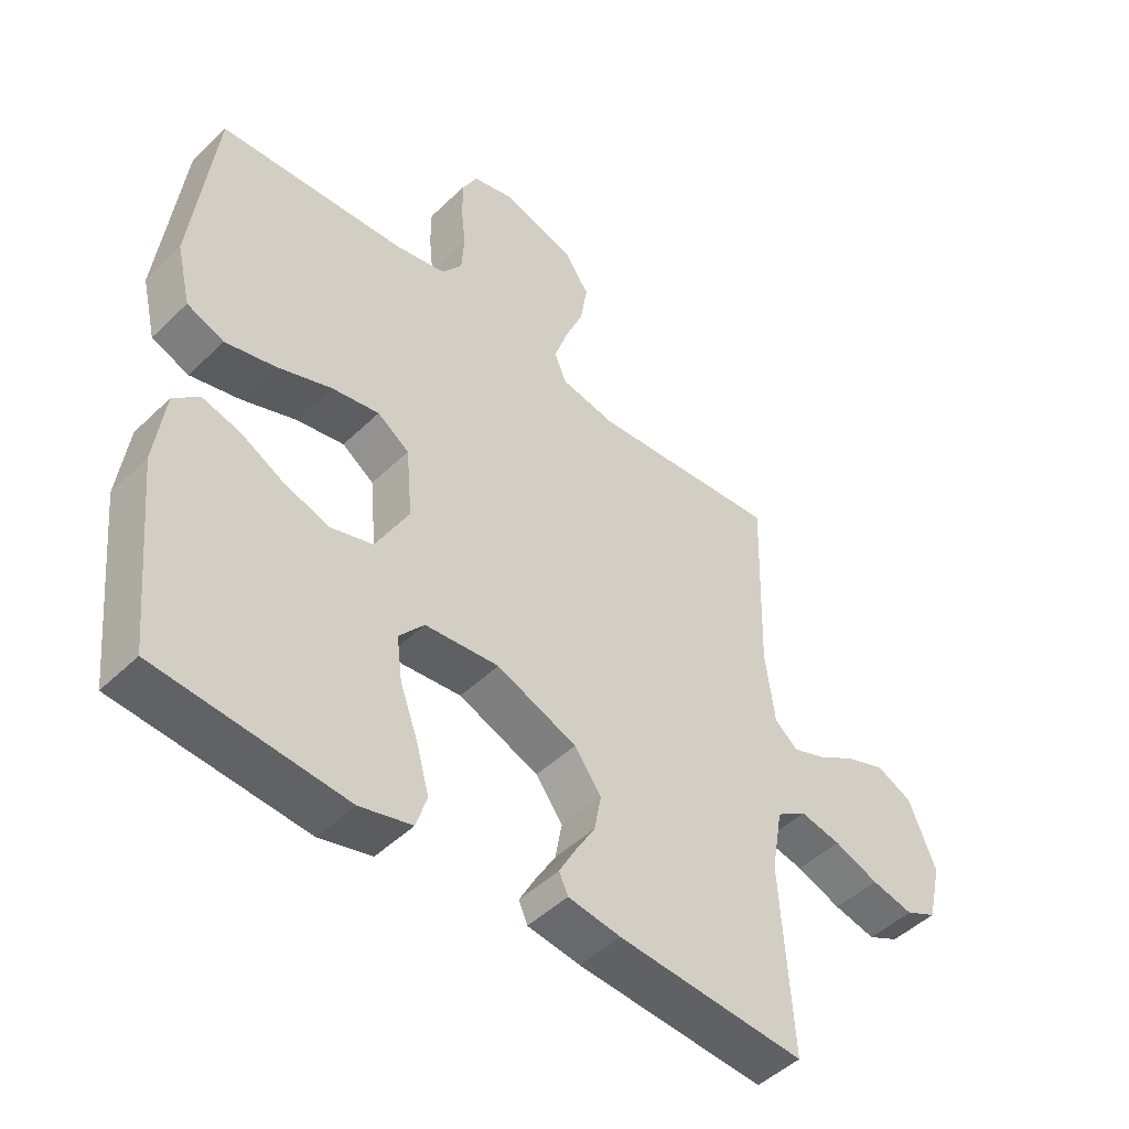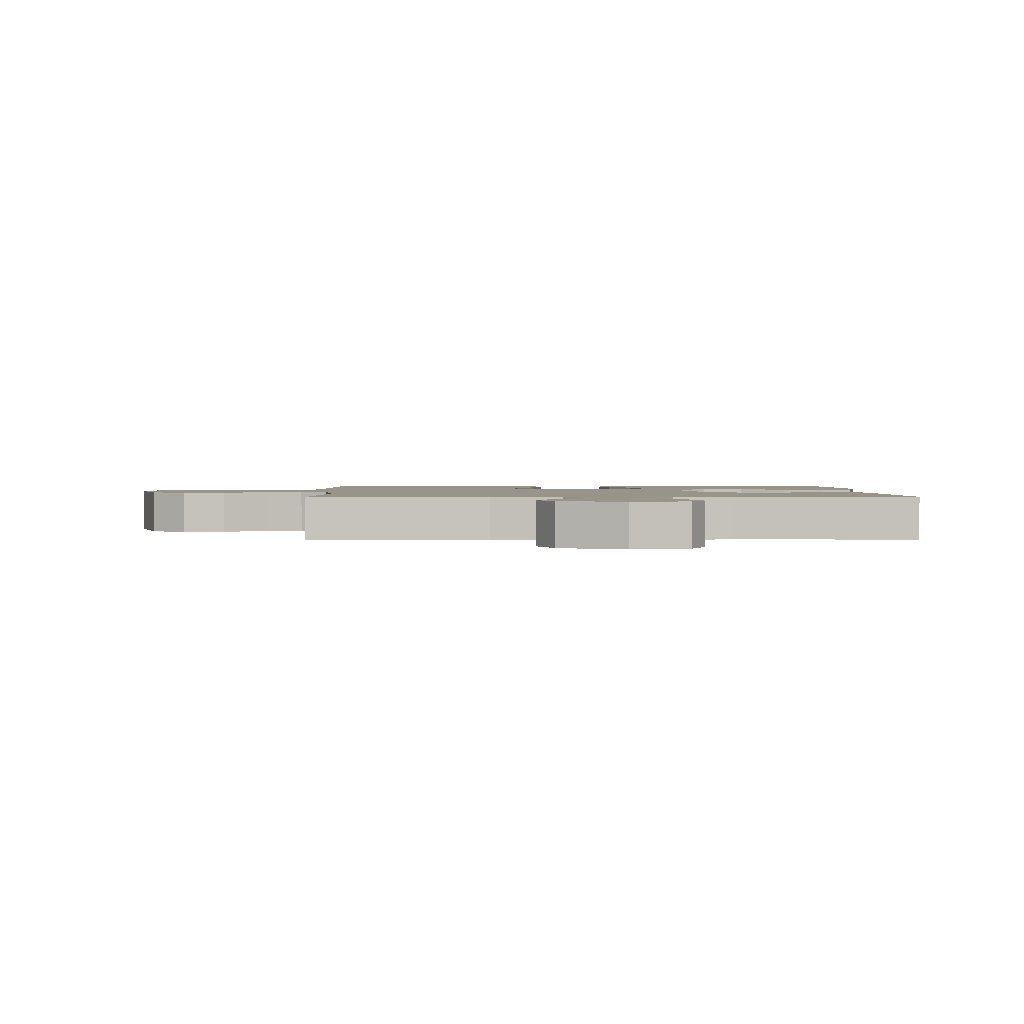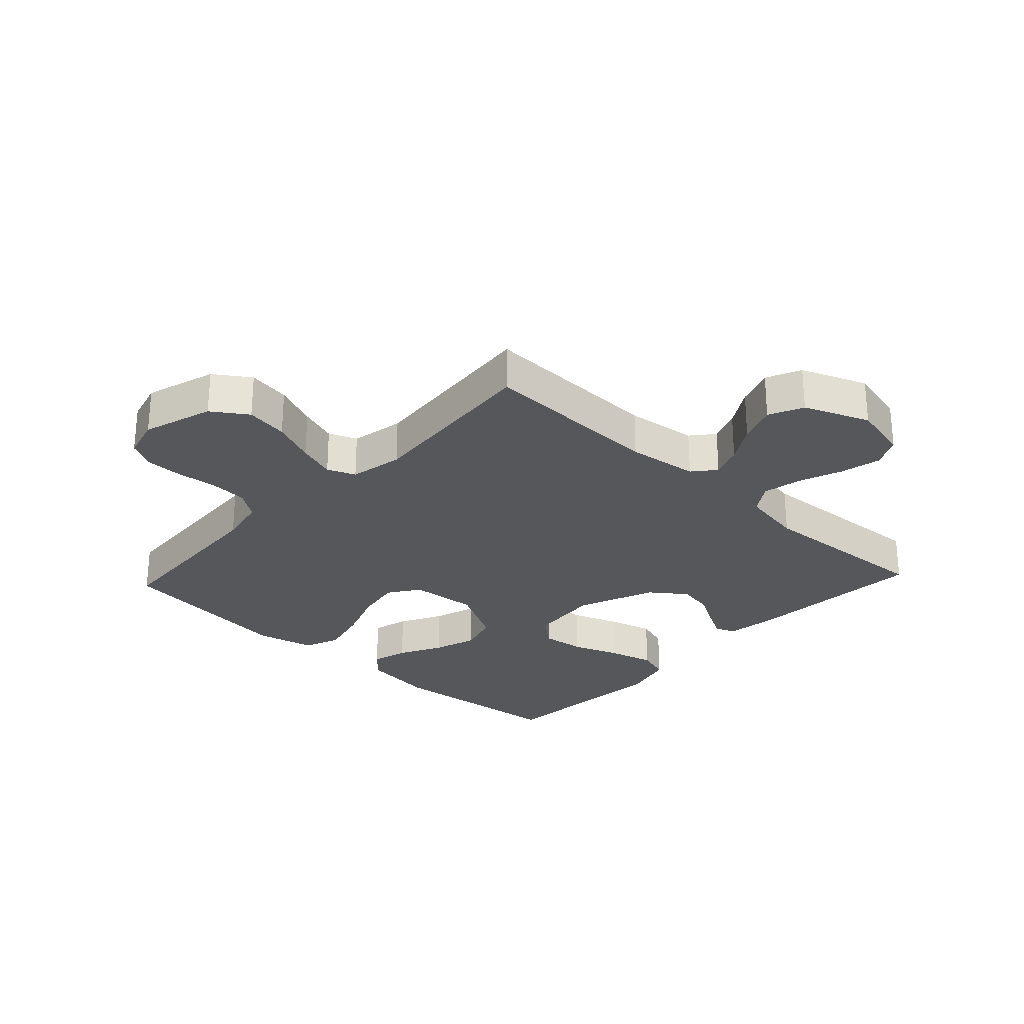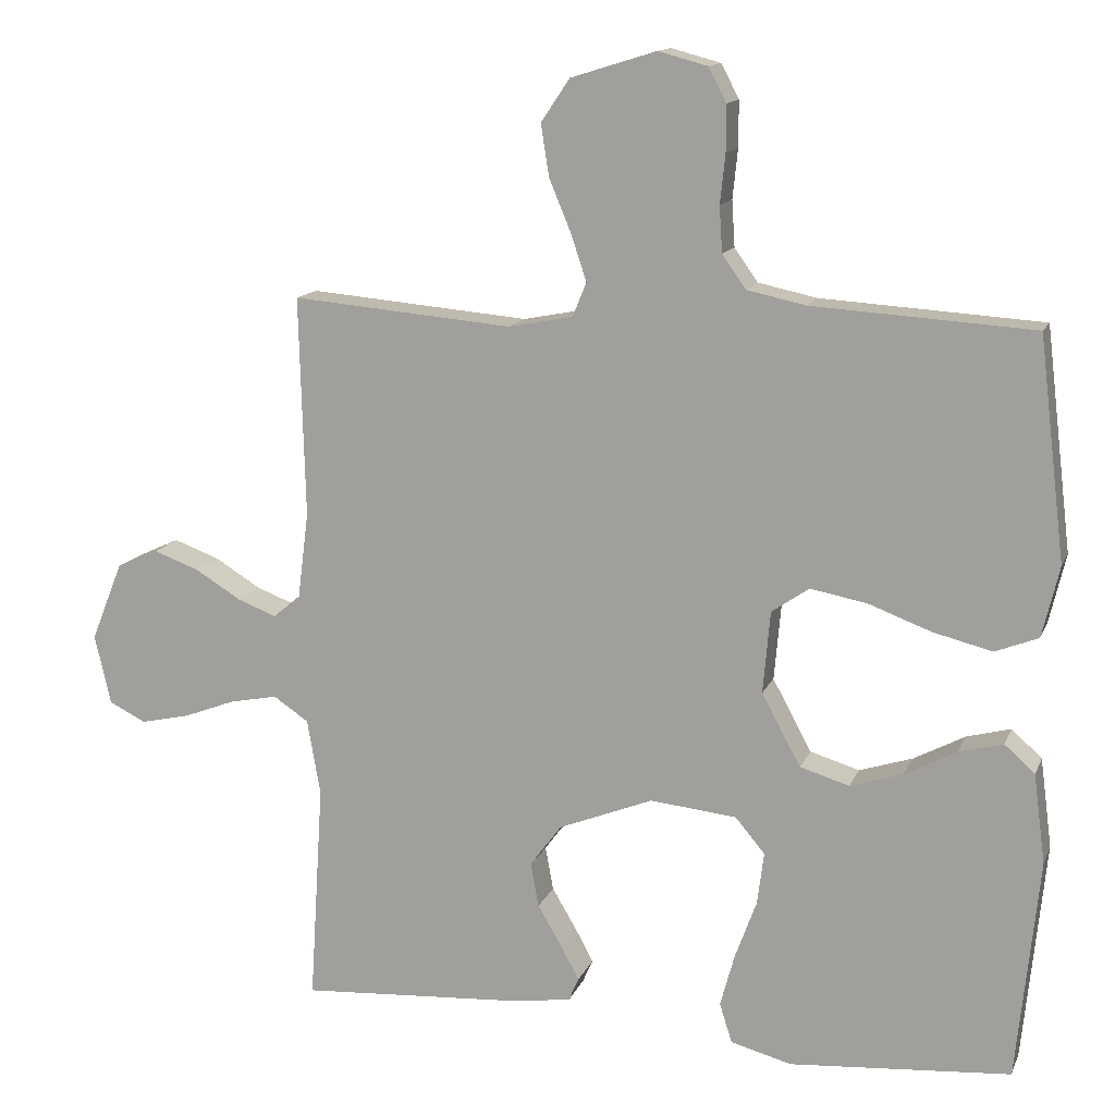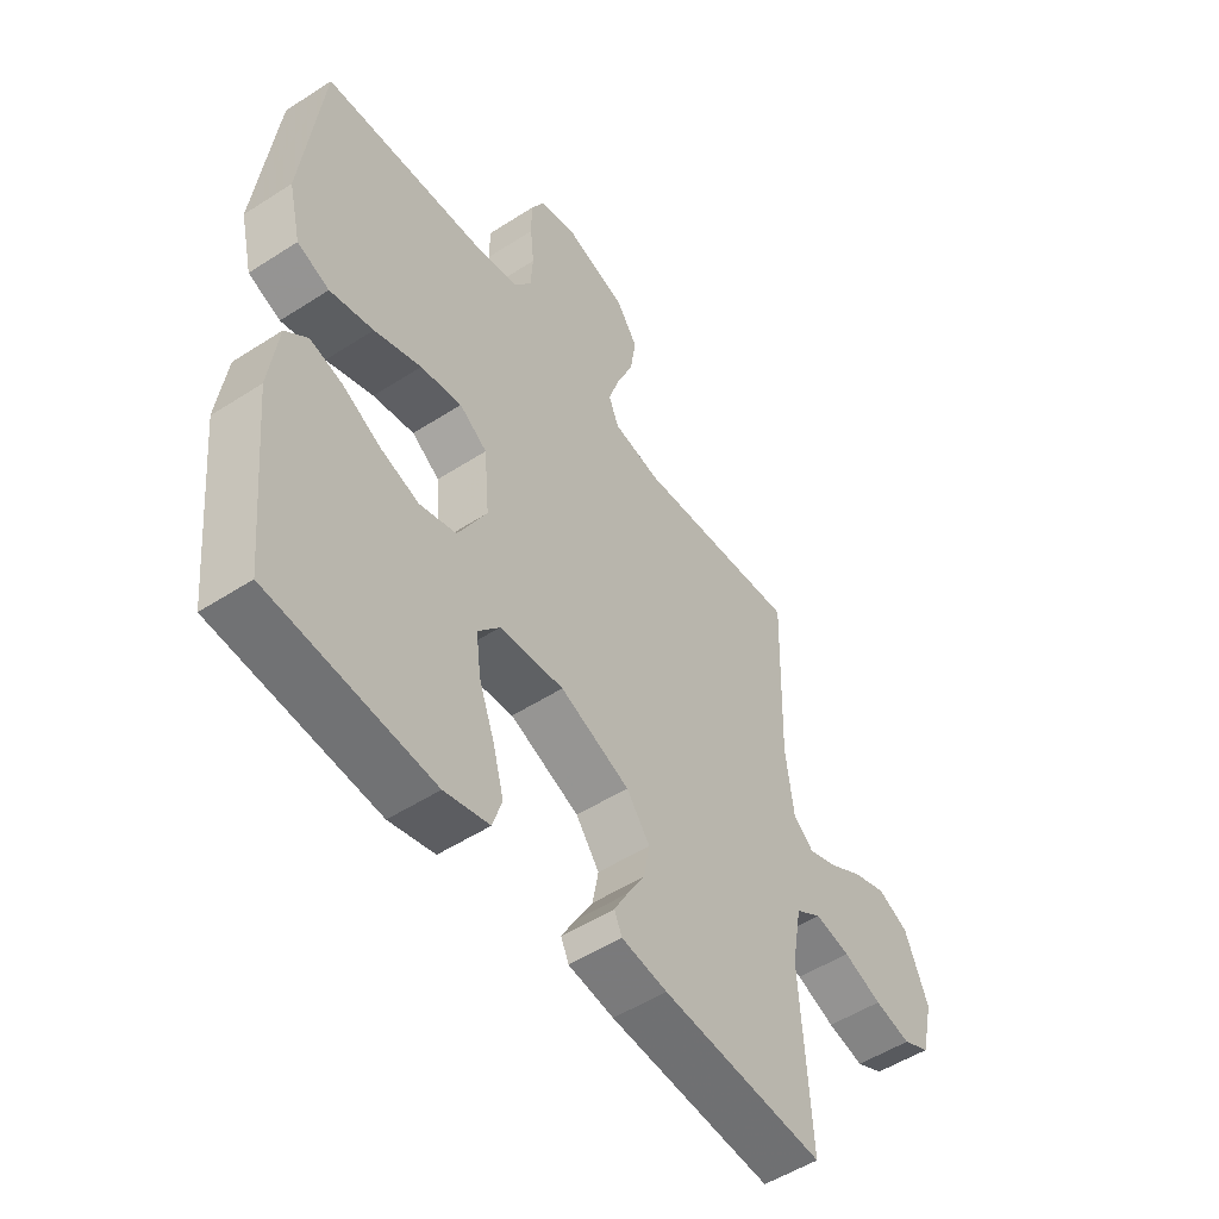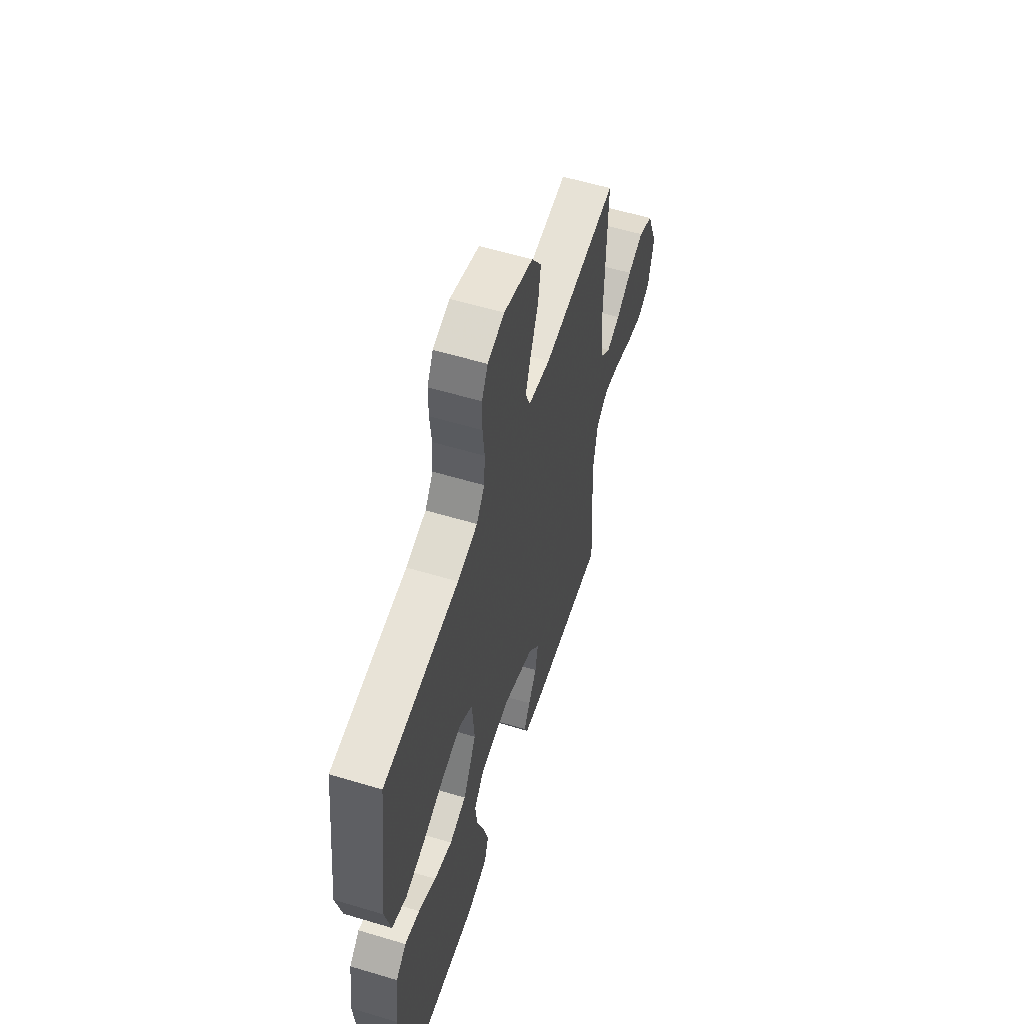
<metadata>
{"format":"obj","ext":"obj","renderer":"f3d","projection":"perspective","resolution":1024,"background":"white","views":[{"elev":-47.9,"azim":-42.9,"up":"+Z"},{"elev":1.7,"azim":88.6,"up":"+Y"},{"elev":-27.4,"azim":47.0,"up":"+Y"},{"elev":13.6,"azim":-163.2,"up":"+Z"},{"elev":-52.1,"azim":-55.1,"up":"+Z"},{"elev":57.4,"azim":-72.6,"up":"+Z"}]}
</metadata>
<code>
v 0.5 0.07 0.5
v 0.492 0.07 0.2
v 0.507 0.07 0.083
v 0.544 0.07 0.052
v 0.597 0.07 0.072
v 0.659 0.07 0.11
v 0.722 0.07 0.133
v 0.779 0.07 0.107
v 0.822 0.07 0
v 0.8 0.07 -0.095
v 0.75 0.07 -0.12
v 0.683 0.07 -0.105
v 0.612 0.07 -0.078
v 0.547 0.07 -0.065
v 0.499 0.07 -0.097
v 0.481 0.07 -0.2
v 0.5 0.07 -0.5
v 0.2 0.07 -0.48
v 0.116 0.07 -0.468
v 0.102 0.07 -0.436
v 0.127 0.07 -0.39
v 0.16 0.07 -0.334
v 0.171 0.07 -0.274
v 0.128 0.07 -0.216
v 0 0.07 -0.165
v -0.118 0.07 -0.177
v -0.158 0.07 -0.225
v -0.149 0.07 -0.296
v -0.12 0.07 -0.375
v -0.1 0.07 -0.448
v -0.117 0.07 -0.502
v -0.2 0.07 -0.524
v -0.5 0.07 -0.5
v -0.53 0.07 -0.2
v -0.514 0.07 -0.079
v -0.473 0.07 -0.042
v -0.413 0.07 -0.058
v -0.343 0.07 -0.095
v -0.271 0.07 -0.118
v -0.204 0.07 -0.098
v -0.151 0.07 0
v -0.161 0.07 0.112
v -0.212 0.07 0.147
v -0.288 0.07 0.133
v -0.374 0.07 0.101
v -0.454 0.07 0.081
v -0.513 0.07 0.104
v -0.536 0.07 0.2
v -0.5 0.07 0.5
v -0.2 0.07 0.519
v -0.12 0.07 0.536
v -0.088 0.07 0.581
v -0.084 0.07 0.643
v -0.091 0.07 0.71
v -0.091 0.07 0.772
v -0.067 0.07 0.818
v 0 0.07 0.836
v 0.116 0.07 0.8
v 0.155 0.07 0.742
v 0.144 0.07 0.672
v 0.114 0.07 0.6
v 0.093 0.07 0.537
v 0.112 0.07 0.491
v 0.2 0.07 0.474
v 0.5 0 0.5
v 0.492 0 0.2
v 0.507 0 0.083
v 0.544 0 0.052
v 0.597 0 0.072
v 0.659 0 0.11
v 0.722 0 0.133
v 0.779 0 0.107
v 0.822 0 0
v 0.8 0 -0.095
v 0.75 0 -0.12
v 0.683 0 -0.105
v 0.612 0 -0.078
v 0.547 0 -0.065
v 0.499 0 -0.097
v 0.481 0 -0.2
v 0.5 0 -0.5
v 0.2 0 -0.48
v 0.116 0 -0.468
v 0.102 0 -0.436
v 0.127 0 -0.39
v 0.16 0 -0.334
v 0.171 0 -0.274
v 0.128 0 -0.216
v 0 0 -0.165
v -0.118 0 -0.177
v -0.158 0 -0.225
v -0.149 0 -0.296
v -0.12 0 -0.375
v -0.1 0 -0.448
v -0.117 0 -0.502
v -0.2 0 -0.524
v -0.5 0 -0.5
v -0.53 0 -0.2
v -0.514 0 -0.079
v -0.473 0 -0.042
v -0.413 0 -0.058
v -0.343 0 -0.095
v -0.271 0 -0.118
v -0.204 0 -0.098
v -0.151 0 0
v -0.161 0 0.112
v -0.212 0 0.147
v -0.288 0 0.133
v -0.374 0 0.101
v -0.454 0 0.081
v -0.513 0 0.104
v -0.536 0 0.2
v -0.5 0 0.5
v -0.2 0 0.519
v -0.12 0 0.536
v -0.088 0 0.581
v -0.084 0 0.643
v -0.091 0 0.71
v -0.091 0 0.772
v -0.067 0 0.818
v 0 0 0.836
v 0.116 0 0.8
v 0.155 0 0.742
v 0.144 0 0.672
v 0.114 0 0.6
v 0.093 0 0.537
v 0.112 0 0.491
v 0.2 0 0.474
f 58 59 60 61
f 58 61 62
f 57 58 62
f 56 57 62
f 53 54 55 56
f 52 53 56 62
f 51 52 62 63
f 47 48 49 50
f 47 50 51 63
f 44 45 46 47
f 43 44 47 63
f 35 36 37 38
f 35 38 39
f 34 35 39
f 33 34 39 40
f 31 32 33 40
f 28 29 30 31
f 19 20 21 22
f 17 18 19 22
f 16 17 22 23
f 15 16 23 24
f 10 11 12 13
f 10 13 14
f 9 10 14
f 8 9 14
f 5 6 7 8
f 4 5 8 14
f 3 4 14 15
f 64 1 2
f 42 43 63 64
f 41 42 64 2
f 28 31 40
f 27 28 40
f 26 27 40 41
f 25 26 41 2
f 15 24 25
f 2 3 15 25
f 125 124 123 122
f 126 125 122
f 126 122 121
f 126 121 120
f 120 119 118 117
f 126 120 117 116
f 127 126 116 115
f 114 113 112 111
f 127 115 114 111
f 111 110 109 108
f 127 111 108 107
f 102 101 100 99
f 103 102 99
f 103 99 98
f 104 103 98 97
f 104 97 96 95
f 95 94 93 92
f 86 85 84 83
f 86 83 82 81
f 87 86 81 80
f 88 87 80 79
f 77 76 75 74
f 78 77 74
f 78 74 73
f 78 73 72
f 72 71 70 69
f 78 72 69 68
f 79 78 68 67
f 66 65 128
f 128 127 107 106
f 66 128 106 105
f 104 95 92
f 104 92 91
f 105 104 91 90
f 66 105 90 89
f 89 88 79
f 89 79 67 66
f 1 65 66 2
f 2 66 67 3
f 3 67 68 4
f 4 68 69 5
f 5 69 70 6
f 6 70 71 7
f 7 71 72 8
f 8 72 73 9
f 9 73 74 10
f 10 74 75 11
f 11 75 76 12
f 12 76 77 13
f 13 77 78 14
f 14 78 79 15
f 15 79 80 16
f 16 80 81 17
f 17 81 82 18
f 18 82 83 19
f 19 83 84 20
f 20 84 85 21
f 21 85 86 22
f 22 86 87 23
f 23 87 88 24
f 24 88 89 25
f 25 89 90 26
f 26 90 91 27
f 27 91 92 28
f 28 92 93 29
f 29 93 94 30
f 30 94 95 31
f 31 95 96 32
f 32 96 97 33
f 33 97 98 34
f 34 98 99 35
f 35 99 100 36
f 36 100 101 37
f 37 101 102 38
f 38 102 103 39
f 39 103 104 40
f 40 104 105 41
f 41 105 106 42
f 42 106 107 43
f 43 107 108 44
f 44 108 109 45
f 45 109 110 46
f 46 110 111 47
f 47 111 112 48
f 48 112 113 49
f 49 113 114 50
f 50 114 115 51
f 51 115 116 52
f 52 116 117 53
f 53 117 118 54
f 54 118 119 55
f 55 119 120 56
f 56 120 121 57
f 57 121 122 58
f 58 122 123 59
f 59 123 124 60
f 60 124 125 61
f 61 125 126 62
f 62 126 127 63
f 63 127 128 64
f 64 128 65 1

</code>
